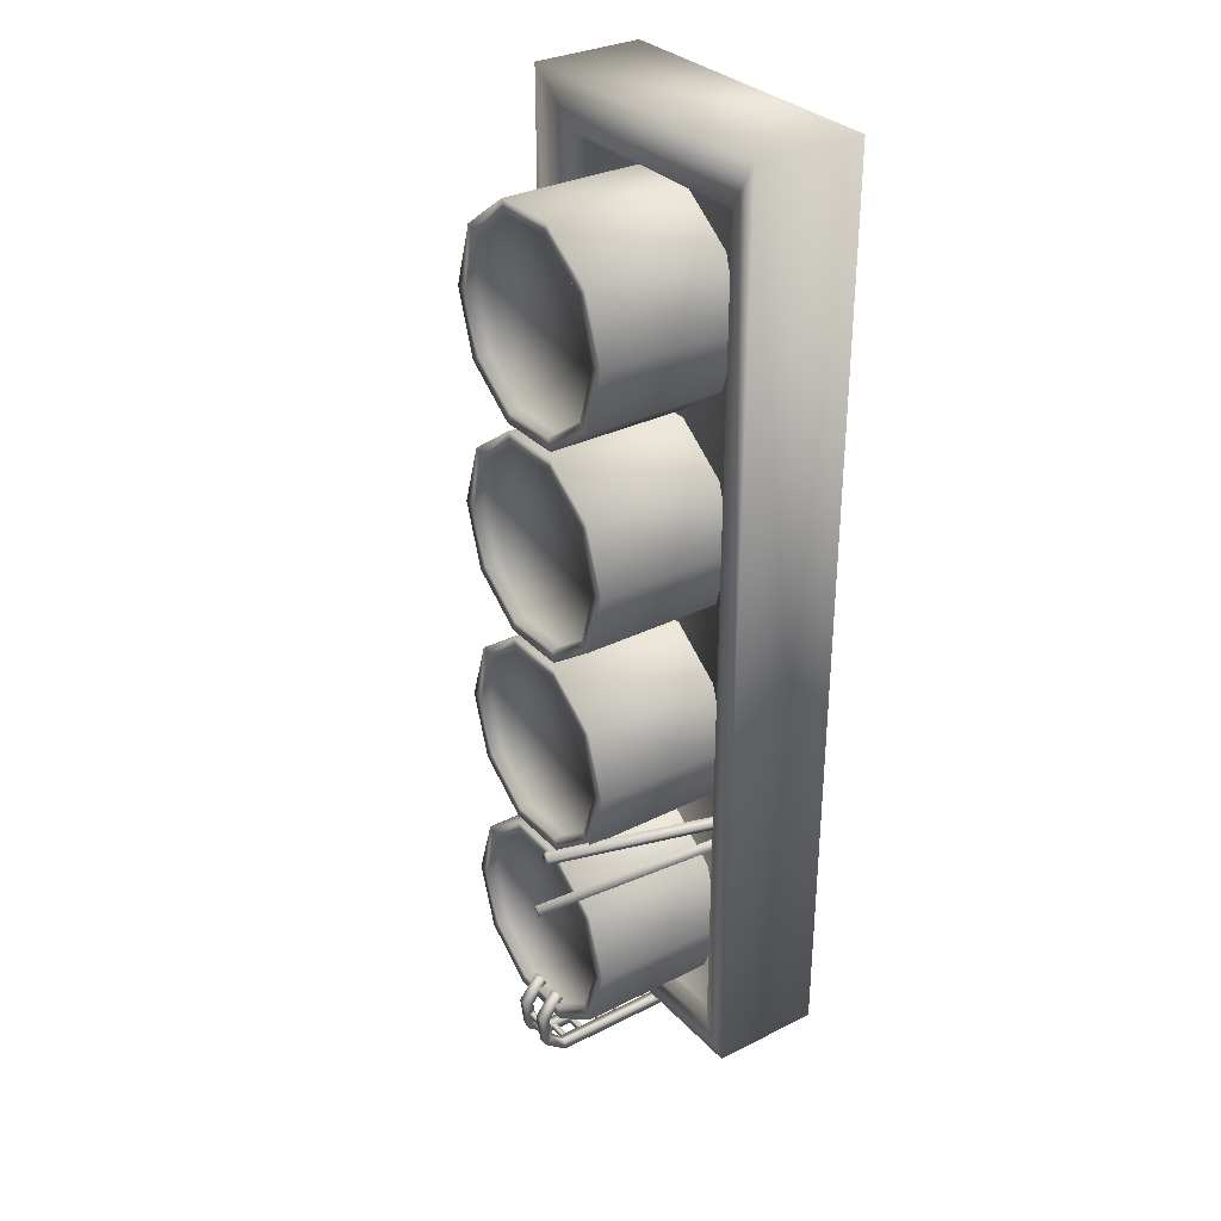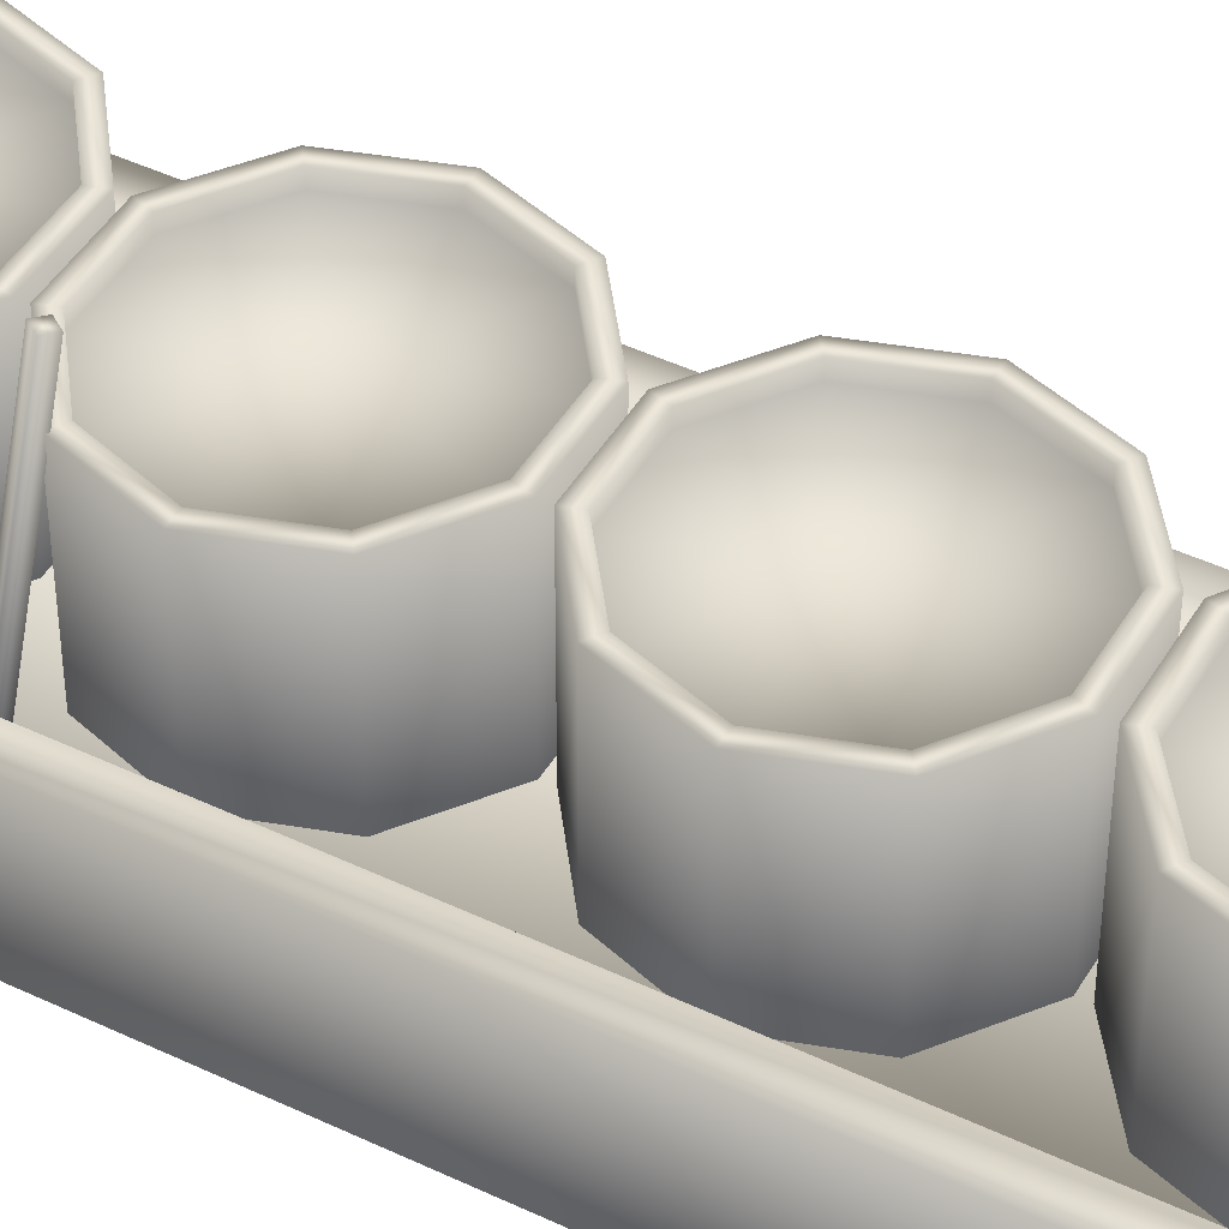
<metadata>
{"format":"obj","ext":"obj","renderer":"f3d","projection":"perspective","resolution":1024,"background":"white","views":[{"elev":31.8,"azim":-125.2,"up":"+Z"},{"elev":44.9,"azim":-61.0,"up":"+Y"}]}
</metadata>
<code>
g fcbg_wasteland_factory_05
v -0.764 -9.575e-05 2.357
v 0.764 0.557 2.357
v 0.764 -9.575e-05 2.357
v -0.764 0.557 2.357
v 0.4947 0.557 2.125
v -0.6335 0.557 2.125
v -0.764 0.557 -2.284
v 0.4947 0.557 -2.145
v 0.764 0.557 -2.284
v -0.6335 0.557 -2.145
v 0.4947 0.4755 2.125
v 0.4947 0.4755 -2.145
v -0.6335 0.4755 2.125
v -0.6335 0.4755 -2.145
v 0.764 -9.575e-05 2.357
v 0.764 0.557 2.357
v 0.764 0.557 -2.284
v 0.764 -9.478e-05 -2.284
v 0.764 -9.478e-05 -2.284
v 0.764 0.557 -2.284
v -0.764 0.557 -2.284
v -0.764 -9.478e-05 -2.284
v -0.764 -9.478e-05 -2.284
v -0.764 0.557 -2.284
v -0.764 0.557 2.357
v -0.764 -9.575e-05 2.357
v -0.5023 0.4657 1.26
v -0.604 1.168 1.574
v -0.604 0.4657 1.574
v -0.5023 1.168 1.26
v -0.2359 0.4657 1.067
v -0.5445 1.168 1.574
v -0.2359 1.168 1.067
v 0.09331 0.4657 1.067
v -0.4542 1.168 1.295
v -0.5445 1.113 1.574
v -0.4542 1.113 1.295
v -0.2175 1.168 1.124
v -0.2175 1.113 1.124
v 0.09331 1.168 1.067
v 0.3597 0.4657 1.26
v 0.07492 1.168 1.124
v 0.07492 1.113 1.124
v 0.3597 1.168 1.26
v 0.4614 0.4657 1.574
v 0.4614 1.168 1.574
v 0.3115 1.168 1.295
v 0.3115 1.113 1.295
v 0.4019 1.168 1.574
v 0.4019 1.113 1.574
v 0.3597 0.4657 1.887
v 0.4614 1.168 1.574
v 0.4614 0.4657 1.574
v 0.3597 1.168 1.887
v 0.09331 0.4657 2.08
v 0.4019 1.168 1.574
v 0.09331 1.168 2.08
v -0.2359 0.4657 2.08
v 0.3115 1.168 1.852
v 0.4019 1.113 1.574
v 0.3115 1.113 1.852
v 0.07492 1.168 2.024
v 0.07492 1.113 2.024
v -0.2359 1.168 2.08
v -0.5023 0.4657 1.887
v -0.2175 1.168 2.024
v -0.2175 1.113 2.024
v -0.5023 1.168 1.887
v -0.604 0.4657 1.574
v -0.604 1.168 1.574
v -0.4542 1.168 1.852
v -0.4542 1.113 1.852
v -0.5445 1.168 1.574
v -0.5445 1.113 1.574
v -0.5023 0.4657 0.2081
v -0.604 1.168 0.5213
v -0.604 0.4657 0.5213
v -0.5023 1.168 0.2081
v -0.2359 0.4657 0.01462
v -0.5445 1.168 0.5213
v -0.2359 1.168 0.01462
v 0.09331 0.4657 0.01462
v -0.4542 1.168 0.2431
v -0.5445 1.113 0.5213
v -0.4542 1.113 0.2431
v -0.2175 1.168 0.07122
v -0.2175 1.113 0.07122
v 0.09331 1.168 0.01462
v 0.3597 0.4657 0.2081
v 0.07492 1.168 0.07122
v 0.07492 1.113 0.07122
v 0.3597 1.168 0.2081
v 0.4614 0.4657 0.5213
v 0.4614 1.168 0.5213
v 0.3115 1.168 0.2431
v 0.3115 1.113 0.2431
v 0.4019 1.168 0.5213
v 0.4019 1.113 0.5213
v 0.3597 0.4657 0.8344
v 0.4614 1.168 0.5213
v 0.4614 0.4657 0.5213
v 0.3597 1.168 0.8344
v 0.09331 0.4657 1.028
v 0.4019 1.168 0.5213
v 0.09331 1.168 1.028
v -0.2359 0.4657 1.028
v 0.3115 1.168 0.7994
v 0.4019 1.113 0.5213
v 0.3115 1.113 0.7994
v 0.07492 1.168 0.9713
v 0.07492 1.113 0.9713
v -0.2359 1.168 1.028
v -0.5023 0.4657 0.8344
v -0.2175 1.168 0.9713
v -0.2175 1.113 0.9713
v -0.5023 1.168 0.8344
v -0.604 0.4657 0.5213
v -0.604 1.168 0.5213
v -0.4542 1.168 0.7994
v -0.4542 1.113 0.7994
v -0.5445 1.168 0.5213
v -0.5445 1.113 0.5213
v -0.5023 0.4657 -0.8442
v -0.604 1.168 -0.531
v -0.604 0.4657 -0.531
v -0.5023 1.168 -0.8442
v -0.2359 0.4657 -1.038
v -0.5445 1.168 -0.531
v -0.2359 1.168 -1.038
v 0.09331 0.4657 -1.038
v -0.4542 1.168 -0.8092
v -0.5445 1.113 -0.531
v -0.4542 1.113 -0.8092
v -0.2175 1.168 -0.9811
v -0.2175 1.113 -0.9811
v 0.09331 1.168 -1.038
v 0.3597 0.4657 -0.8442
v 0.07492 1.168 -0.9811
v 0.07492 1.113 -0.9811
v 0.3597 1.168 -0.8442
v 0.4614 0.4657 -0.531
v 0.4614 1.168 -0.531
v 0.3115 1.168 -0.8092
v 0.3115 1.113 -0.8092
v 0.4019 1.168 -0.531
v 0.4019 1.113 -0.531
v 0.3597 0.4657 -0.2179
v 0.4614 1.168 -0.531
v 0.4614 0.4657 -0.531
v 0.3597 1.168 -0.2179
v 0.09331 0.4657 -0.02439
v 0.4019 1.168 -0.531
v 0.09331 1.168 -0.02439
v -0.2359 0.4657 -0.02439
v 0.3115 1.168 -0.2529
v 0.4019 1.113 -0.531
v 0.3115 1.113 -0.2529
v 0.07492 1.168 -0.081
v 0.07492 1.113 -0.081
v -0.2359 1.168 -0.02439
v -0.5023 0.4657 -0.2179
v -0.2175 1.168 -0.081
v -0.2175 1.113 -0.081
v -0.5023 1.168 -0.2179
v -0.604 0.4657 -0.531
v -0.604 1.168 -0.531
v -0.4542 1.168 -0.2529
v -0.4542 1.113 -0.2529
v -0.5445 1.168 -0.531
v -0.5445 1.113 -0.531
v -0.5023 0.4657 -1.895
v -0.604 1.168 -1.582
v -0.604 0.4657 -1.582
v -0.5023 1.168 -1.895
v -0.2359 0.4657 -2.089
v -0.5445 1.168 -1.582
v -0.2359 1.168 -2.089
v 0.09331 0.4657 -2.089
v -0.4542 1.168 -1.86
v -0.5445 1.113 -1.582
v -0.4542 1.113 -1.86
v -0.2175 1.168 -2.032
v -0.2175 1.113 -2.032
v 0.09331 1.168 -2.089
v 0.3597 0.4657 -1.895
v 0.07492 1.168 -2.032
v 0.07492 1.113 -2.032
v 0.3597 1.168 -1.895
v 0.4614 0.4657 -1.582
v 0.4614 1.168 -1.582
v 0.3115 1.168 -1.86
v 0.3115 1.113 -1.86
v 0.4019 1.168 -1.582
v 0.4019 1.113 -1.582
v 0.3597 0.4657 -1.269
v 0.4614 1.168 -1.582
v 0.4614 0.4657 -1.582
v 0.3597 1.168 -1.269
v 0.09331 0.4657 -1.076
v 0.4019 1.168 -1.582
v 0.09331 1.168 -1.076
v -0.2359 0.4657 -1.076
v 0.3115 1.168 -1.304
v 0.4019 1.113 -1.582
v 0.3115 1.113 -1.304
v 0.07492 1.168 -1.132
v 0.07492 1.113 -1.132
v -0.2359 1.168 -1.076
v -0.5023 0.4657 -1.269
v -0.2175 1.168 -1.132
v -0.2175 1.113 -1.132
v -0.5023 1.168 -1.269
v -0.604 0.4657 -1.582
v -0.604 1.168 -1.582
v -0.4542 1.168 -1.304
v -0.4542 1.113 -1.304
v -0.5445 1.168 -1.582
v -0.5445 1.113 -1.582
v 0.004291 -0.0001779 -2.308
v -0.04535 -0.0001779 -2.308
v -0.04535 1.11 -2.308
v 0.004291 1.11 -2.308
v 0.004291 1.183 -2.245
v -0.04535 1.183 -2.245
v 0.004291 1.2 -2.115
v -0.04535 1.2 -2.115
v 0.004291 1.12 -2.013
v -0.04535 1.12 -2.013
v -0.04535 1.148 -1.974
v 0.004291 1.12 -2.013
v -0.04535 1.12 -2.013
v 0.004291 1.148 -1.974
v 0.004291 1.2 -2.115
v 0.004291 1.247 -2.103
v 0.004291 1.183 -2.245
v 0.004291 1.224 -2.269
v 0.004291 1.11 -2.308
v 0.004291 1.11 -2.357
v 0.004291 -0.0001779 -2.308
v 0.004291 -0.0001779 -2.357
v -0.1414 -0.0001779 -2.308
v -0.191 -0.0001779 -2.308
v -0.191 1.11 -2.308
v -0.1414 1.11 -2.308
v -0.1414 1.183 -2.245
v -0.191 1.183 -2.245
v -0.1414 1.2 -2.115
v -0.191 1.2 -2.115
v -0.1414 1.12 -2.013
v -0.191 1.12 -2.013
v -0.191 1.148 -1.974
v -0.1414 1.12 -2.013
v -0.191 1.12 -2.013
v -0.1414 1.148 -1.974
v -0.1414 1.2 -2.115
v -0.1414 1.247 -2.103
v -0.1414 1.183 -2.245
v -0.1414 1.224 -2.269
v -0.1414 1.11 -2.308
v -0.1414 1.11 -2.357
v -0.1414 -0.0001779 -2.308
v -0.1414 -0.0001779 -2.357
v -0.3659 1.364 -1.252
v -0.3321 1.362 -1.216
v -0.3648 1.377 -1.185
v -0.3987 1.38 -1.221
v -0.3648 1.377 -1.185
v -0.3321 1.362 -1.216
v -0.5946 0.4314 -1.036
v -0.6273 0.4468 -1.004
v -0.6612 0.4493 -1.04
v -0.3987 1.38 -1.221
v -0.04535 1.148 -1.974
v 0.004291 1.247 -2.103
v 0.004291 1.148 -1.974
v -0.04535 1.247 -2.103
v -0.04535 1.12 -2.013
v 0.004291 1.224 -2.269
v -0.04535 1.2 -2.115
v -0.04535 1.224 -2.269
v 0.004291 1.11 -2.357
v -0.04535 1.183 -2.245
v -0.04535 1.11 -2.357
v 0.004291 -0.0001779 -2.357
v -0.04535 1.11 -2.308
v -0.04535 -0.0001779 -2.357
v -0.04535 -0.0001779 -2.308
v -0.191 1.148 -1.974
v -0.1414 1.247 -2.103
v -0.1414 1.148 -1.974
v -0.191 1.247 -2.103
v -0.191 1.12 -2.013
v -0.1414 1.224 -2.269
v -0.191 1.2 -2.115
v -0.191 1.224 -2.269
v -0.1414 1.11 -2.357
v -0.191 1.183 -2.245
v -0.191 1.11 -2.357
v -0.1414 -0.0001779 -2.357
v -0.191 1.11 -2.308
v -0.191 -0.0001779 -2.357
v -0.191 -0.0001779 -2.308
v -0.1432 1.195 -2.194
v -0.04286 1.217 -2.198
v -0.1432 1.217 -2.198
v -0.04287 1.194 -2.194
v -0.1432 1.199 -2.167
v -0.04288 1.198 -2.167
v -0.04288 1.221 -2.171
v -0.1432 1.217 -2.198
v -0.04286 1.217 -2.198
v -0.1432 1.221 -2.171
v -0.04288 1.198 -2.167
v -0.1432 1.199 -2.167
v -0.1432 1.161 -2.296
v -0.04286 1.184 -2.295
v -0.1432 1.184 -2.295
v -0.04287 1.161 -2.296
v -0.1432 1.16 -2.268
v -0.04288 1.16 -2.268
v -0.04288 1.183 -2.268
v -0.1432 1.184 -2.295
v -0.04286 1.184 -2.295
v -0.1432 1.183 -2.268
v -0.04288 1.16 -2.268
v -0.1432 1.16 -2.268
v -0.1432 1.066 -2.344
v -0.04286 1.089 -2.344
v -0.1432 1.089 -2.344
v -0.04287 1.066 -2.344
v -0.1432 1.067 -2.317
v -0.04288 1.066 -2.317
v -0.04288 1.09 -2.317
v -0.1432 1.089 -2.344
v -0.04286 1.089 -2.344
v -0.1432 1.089 -2.317
v -0.04288 1.066 -2.317
v -0.1432 1.067 -2.317
v -0.1432 0.9638 -2.344
v -0.04286 0.9869 -2.344
v -0.1432 0.9867 -2.344
v -0.04287 0.9635 -2.344
v -0.1432 0.9643 -2.317
v -0.04288 0.964 -2.317
v -0.04288 0.9874 -2.317
v -0.1432 0.9867 -2.344
v -0.04286 0.9869 -2.344
v -0.1432 0.9872 -2.317
v -0.04288 0.964 -2.317
v -0.1432 0.9643 -2.317
v -0.1432 0.8423 -2.344
v -0.04286 0.8654 -2.344
v -0.1432 0.8653 -2.344
v -0.04287 0.8421 -2.344
v -0.1432 0.8428 -2.317
v -0.04288 0.8426 -2.317
v -0.04288 0.8659 -2.317
v -0.1432 0.8653 -2.344
v -0.04286 0.8654 -2.344
v -0.1432 0.8658 -2.317
v -0.04288 0.8426 -2.317
v -0.1432 0.8428 -2.317
v -0.1432 0.7305 -2.344
v -0.04286 0.7536 -2.344
v -0.1432 0.7534 -2.344
v -0.04287 0.7302 -2.344
v -0.1432 0.731 -2.317
v -0.04288 0.7307 -2.317
v -0.04288 0.7541 -2.317
v -0.1432 0.7534 -2.344
v -0.04286 0.7536 -2.344
v -0.1432 0.7539 -2.317
v -0.04288 0.7307 -2.317
v -0.1432 0.731 -2.317
v -0.1432 0.5536 -2.344
v -0.04286 0.5767 -2.344
v -0.1432 0.5765 -2.344
v -0.04287 0.5533 -2.344
v -0.1432 0.5541 -2.317
v -0.04288 0.5538 -2.317
v -0.04288 0.5772 -2.317
v -0.1432 0.5765 -2.344
v -0.04286 0.5767 -2.344
v -0.1432 0.577 -2.317
v -0.04288 0.5538 -2.317
v -0.1432 0.5541 -2.317
v -0.1432 0.4321 -2.344
v -0.04286 0.4553 -2.344
v -0.1432 0.4551 -2.344
v -0.04287 0.4319 -2.344
v -0.1432 0.4327 -2.317
v -0.04288 0.4324 -2.317
v -0.04288 0.4558 -2.317
v -0.1432 0.4551 -2.344
v -0.04286 0.4553 -2.344
v -0.1432 0.4556 -2.317
v -0.04288 0.4324 -2.317
v -0.1432 0.4327 -2.317
v -0.1432 0.3203 -2.344
v -0.04286 0.3434 -2.344
v -0.1432 0.3432 -2.344
v -0.04287 0.32 -2.344
v -0.1432 0.3208 -2.317
v -0.04288 0.3205 -2.317
v -0.04288 0.3439 -2.317
v -0.1432 0.3432 -2.344
v -0.04286 0.3434 -2.344
v -0.1432 0.3437 -2.317
v -0.04288 0.3205 -2.317
v -0.1432 0.3208 -2.317
v -0.3659 1.364 -1.252
v -0.6285 0.4339 -1.072
v -0.5946 0.4314 -1.036
v -0.3321 1.362 -1.216
v -0.3987 1.38 -1.221
v -0.6612 0.4493 -1.04
v -0.6285 0.4339 -1.072
v -0.3659 1.364 -1.252
v -0.4339 1.38 -0.8455
v -0.4621 1.381 -0.8047
v -0.5009 1.39 -0.8315
v -0.4727 1.389 -0.8724
v -0.5009 1.39 -0.8315
v -0.4621 1.381 -0.8047
v -0.6188 0.4148 -0.9024
v -0.6576 0.4238 -0.9293
v -0.6294 0.4233 -0.9701
v -0.4727 1.389 -0.8724
v -0.4339 1.38 -0.8455
v -0.6188 0.4148 -0.9024
v -0.4621 1.381 -0.8047
v -0.5906 0.4143 -0.9432
v -0.4727 1.389 -0.8724
v -0.6294 0.4233 -0.9701
v 0.07492 1.113 -1.132
v -0.07131 1.113 -1.582
v 0.3115 1.113 -1.304
v -0.2175 1.113 -1.132
v 0.4019 1.113 -1.582
v -0.4542 1.113 -1.304
v 0.3115 1.113 -1.86
v -0.5445 1.113 -1.582
v 0.07492 1.113 -2.032
v -0.4542 1.113 -1.86
v -0.2175 1.113 -2.032
v 0.07492 1.113 -0.081
v -0.07131 1.113 -0.531
v 0.3115 1.113 -0.2529
v -0.2175 1.113 -0.081
v 0.4019 1.113 -0.531
v -0.4542 1.113 -0.2529
v 0.3115 1.113 -0.8092
v -0.5445 1.113 -0.531
v 0.07492 1.113 -0.9811
v -0.4542 1.113 -0.8092
v -0.2175 1.113 -0.9811
v 0.07492 1.113 0.9713
v -0.07131 1.113 0.5213
v 0.3115 1.113 0.7994
v -0.2175 1.113 0.9713
v 0.4019 1.113 0.5213
v -0.4542 1.113 0.7994
v 0.3115 1.113 0.2431
v -0.5445 1.113 0.5213
v 0.07492 1.113 0.07122
v -0.4542 1.113 0.2431
v -0.2175 1.113 0.07122
v 0.07492 1.113 2.024
v -0.07131 1.113 1.574
v 0.3115 1.113 1.852
v -0.2175 1.113 2.024
v 0.4019 1.113 1.574
v -0.4542 1.113 1.852
v 0.3115 1.113 1.295
v -0.5445 1.113 1.574
v 0.07492 1.113 1.124
v -0.4542 1.113 1.295
v -0.2175 1.113 1.124
g fcbg_wasteland_factory_05_0
f 3 2 1
f 2 4 1
f 2 5 4
f 5 6 4
f 4 6 7
f 8 5 2
f 9 8 2
f 7 10 9
f 6 10 7
f 10 8 9
f 5 11 6
f 8 12 5
f 12 11 5
f 11 13 6
f 6 13 10
f 13 11 12
f 14 12 8
f 10 14 8
f 13 14 10
f 14 13 12
f 17 16 15
f 18 17 15
f 21 20 19
f 22 21 19
f 25 24 23
f 26 25 23
f 29 28 27
f 28 30 27
f 27 30 31
f 28 32 30
f 30 33 31
f 31 33 34
f 32 35 30
f 30 35 33
f 32 36 35
f 36 37 35
f 35 37 38
f 35 38 33
f 37 39 38
f 33 40 34
f 33 38 40
f 34 40 41
f 38 39 42
f 38 42 40
f 39 43 42
f 40 44 41
f 40 42 44
f 41 44 45
f 44 46 45
f 42 43 47
f 42 47 44
f 44 47 46
f 43 48 47
f 47 49 46
f 47 48 49
f 48 50 49
f 53 52 51
f 52 54 51
f 51 54 55
f 52 56 54
f 54 57 55
f 55 57 58
f 56 59 54
f 54 59 57
f 56 60 59
f 60 61 59
f 59 61 62
f 59 62 57
f 61 63 62
f 57 64 58
f 57 62 64
f 58 64 65
f 62 63 66
f 62 66 64
f 63 67 66
f 64 68 65
f 64 66 68
f 65 68 69
f 68 70 69
f 66 67 71
f 66 71 68
f 68 71 70
f 67 72 71
f 71 73 70
f 71 72 73
f 72 74 73
f 77 76 75
f 76 78 75
f 75 78 79
f 76 80 78
f 78 81 79
f 79 81 82
f 80 83 78
f 78 83 81
f 80 84 83
f 84 85 83
f 83 85 86
f 83 86 81
f 85 87 86
f 81 88 82
f 81 86 88
f 82 88 89
f 86 87 90
f 86 90 88
f 87 91 90
f 88 92 89
f 88 90 92
f 89 92 93
f 92 94 93
f 90 91 95
f 90 95 92
f 92 95 94
f 91 96 95
f 95 97 94
f 95 96 97
f 96 98 97
f 101 100 99
f 100 102 99
f 99 102 103
f 100 104 102
f 102 105 103
f 103 105 106
f 104 107 102
f 102 107 105
f 104 108 107
f 108 109 107
f 107 109 110
f 107 110 105
f 109 111 110
f 105 112 106
f 105 110 112
f 106 112 113
f 110 111 114
f 110 114 112
f 111 115 114
f 112 116 113
f 112 114 116
f 113 116 117
f 116 118 117
f 114 115 119
f 114 119 116
f 116 119 118
f 115 120 119
f 119 121 118
f 119 120 121
f 120 122 121
f 125 124 123
f 124 126 123
f 123 126 127
f 124 128 126
f 126 129 127
f 127 129 130
f 128 131 126
f 126 131 129
f 128 132 131
f 132 133 131
f 131 133 134
f 131 134 129
f 133 135 134
f 129 136 130
f 129 134 136
f 130 136 137
f 134 135 138
f 134 138 136
f 135 139 138
f 136 140 137
f 136 138 140
f 137 140 141
f 140 142 141
f 138 139 143
f 138 143 140
f 140 143 142
f 139 144 143
f 143 145 142
f 143 144 145
f 144 146 145
f 149 148 147
f 148 150 147
f 147 150 151
f 148 152 150
f 150 153 151
f 151 153 154
f 152 155 150
f 150 155 153
f 152 156 155
f 156 157 155
f 155 157 158
f 155 158 153
f 157 159 158
f 153 160 154
f 153 158 160
f 154 160 161
f 158 159 162
f 158 162 160
f 159 163 162
f 160 164 161
f 160 162 164
f 161 164 165
f 164 166 165
f 162 163 167
f 162 167 164
f 164 167 166
f 163 168 167
f 167 169 166
f 167 168 169
f 168 170 169
f 173 172 171
f 172 174 171
f 171 174 175
f 172 176 174
f 174 177 175
f 175 177 178
f 176 179 174
f 174 179 177
f 176 180 179
f 180 181 179
f 179 181 182
f 179 182 177
f 181 183 182
f 177 184 178
f 177 182 184
f 178 184 185
f 182 183 186
f 182 186 184
f 183 187 186
f 184 188 185
f 184 186 188
f 185 188 189
f 188 190 189
f 186 187 191
f 186 191 188
f 188 191 190
f 187 192 191
f 191 193 190
f 191 192 193
f 192 194 193
f 197 196 195
f 196 198 195
f 195 198 199
f 196 200 198
f 198 201 199
f 199 201 202
f 200 203 198
f 198 203 201
f 200 204 203
f 204 205 203
f 203 205 206
f 203 206 201
f 205 207 206
f 201 208 202
f 201 206 208
f 202 208 209
f 206 207 210
f 206 210 208
f 207 211 210
f 208 212 209
f 208 210 212
f 209 212 213
f 212 214 213
f 210 211 215
f 210 215 212
f 212 215 214
f 211 216 215
f 215 217 214
f 215 216 217
f 216 218 217
f 221 220 219
f 222 221 219
f 222 223 221
f 223 224 221
f 224 223 225
f 226 224 225
f 226 225 227
f 228 226 227
f 231 230 229
f 230 232 229
f 230 233 232
f 233 234 232
f 234 233 235
f 236 234 235
f 236 235 237
f 238 236 237
f 238 237 239
f 240 238 239
f 243 242 241
f 244 243 241
f 244 245 243
f 245 246 243
f 246 245 247
f 248 246 247
f 248 247 249
f 250 248 249
f 253 252 251
f 252 254 251
f 252 255 254
f 255 256 254
f 256 255 257
f 258 256 257
f 258 257 259
f 260 258 259
f 260 259 261
f 262 260 261
f 265 264 263
f 266 265 263
f 269 268 267
f 270 269 267
f 271 270 267
f 272 271 267
f 275 274 273
f 274 276 273
f 273 276 277
f 274 278 276
f 276 279 277
f 278 280 276
f 276 280 279
f 280 278 281
f 280 282 279
f 283 280 281
f 282 280 283
f 281 284 283
f 285 282 283
f 284 286 283
f 285 283 287
f 283 286 287
f 290 289 288
f 289 291 288
f 288 291 292
f 289 293 291
f 291 294 292
f 293 295 291
f 291 295 294
f 295 293 296
f 295 297 294
f 298 295 296
f 297 295 298
f 296 299 298
f 300 297 298
f 299 301 298
f 300 298 302
f 298 301 302
f 305 304 303
f 304 306 303
f 307 303 306
f 308 307 306
f 311 310 309
f 310 312 309
f 309 312 313
f 312 314 313
f 317 316 315
f 316 318 315
f 319 315 318
f 320 319 318
f 323 322 321
f 322 324 321
f 321 324 325
f 324 326 325
f 329 328 327
f 328 330 327
f 331 327 330
f 332 331 330
f 335 334 333
f 334 336 333
f 333 336 337
f 336 338 337
f 341 340 339
f 340 342 339
f 343 339 342
f 344 343 342
f 347 346 345
f 346 348 345
f 345 348 349
f 348 350 349
f 353 352 351
f 352 354 351
f 355 351 354
f 356 355 354
f 359 358 357
f 358 360 357
f 357 360 361
f 360 362 361
f 365 364 363
f 364 366 363
f 367 363 366
f 368 367 366
f 371 370 369
f 370 372 369
f 369 372 373
f 372 374 373
f 377 376 375
f 376 378 375
f 379 375 378
f 380 379 378
f 383 382 381
f 382 384 381
f 381 384 385
f 384 386 385
f 389 388 387
f 388 390 387
f 391 387 390
f 392 391 390
f 395 394 393
f 394 396 393
f 393 396 397
f 396 398 397
f 401 400 399
f 400 402 399
f 403 399 402
f 404 403 402
f 407 406 405
f 406 408 405
f 405 408 409
f 408 410 409
f 413 412 411
f 414 413 411
f 417 416 415
f 418 417 415
f 421 420 419
f 422 421 419
f 425 424 423
f 426 425 423
f 427 426 423
f 428 427 423
f 431 430 429
f 430 432 429
f 429 432 433
f 432 434 433
f 437 436 435
f 435 436 438
f 439 436 437
f 438 436 440
f 441 436 439
f 440 436 442
f 443 436 441
f 442 436 444
f 445 436 443
f 444 436 445
f 448 447 446
f 446 447 449
f 450 447 448
f 449 447 451
f 452 447 450
f 451 447 453
f 454 447 452
f 453 447 455
f 456 447 454
f 455 447 456
f 459 458 457
f 457 458 460
f 461 458 459
f 460 458 462
f 463 458 461
f 462 458 464
f 465 458 463
f 464 458 466
f 467 458 465
f 466 458 467
f 470 469 468
f 468 469 471
f 472 469 470
f 471 469 473
f 474 469 472
f 473 469 475
f 476 469 474
f 475 469 477
f 478 469 476
f 477 469 478

</code>
